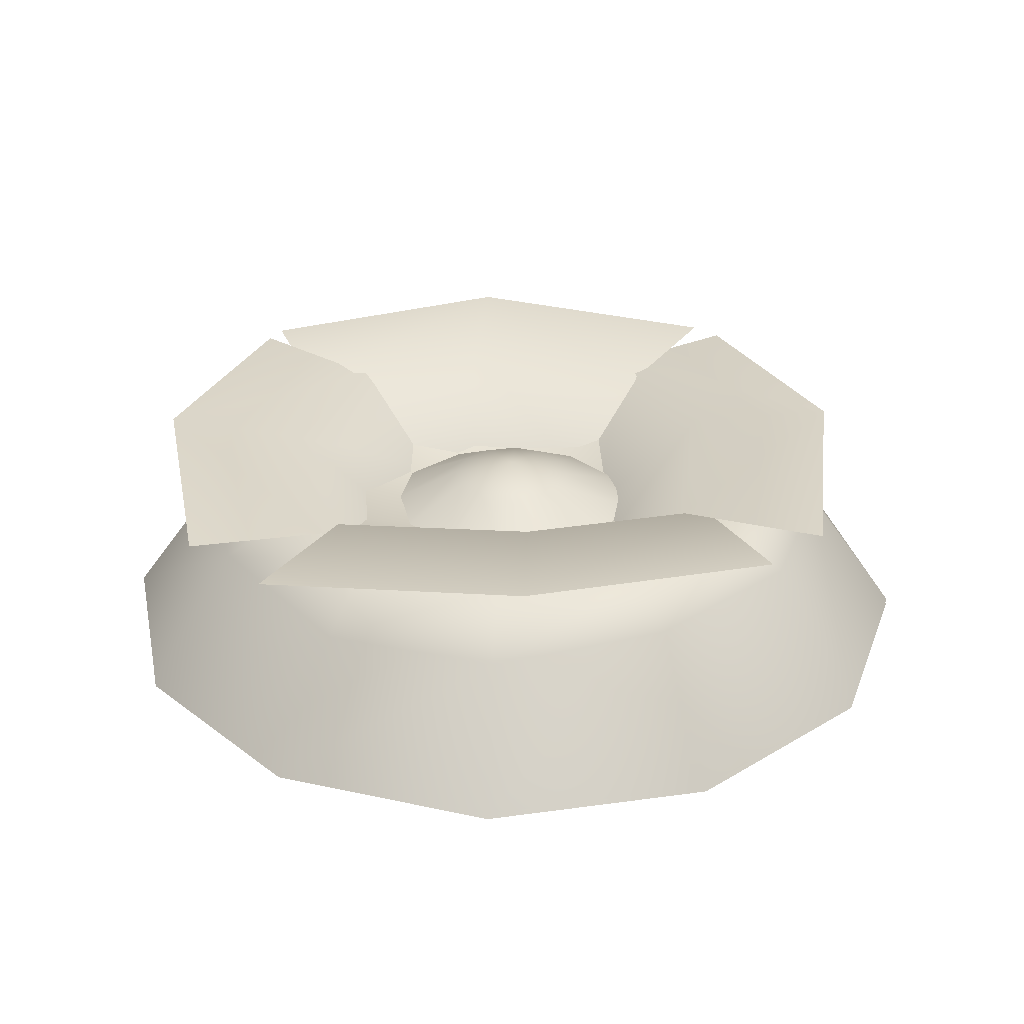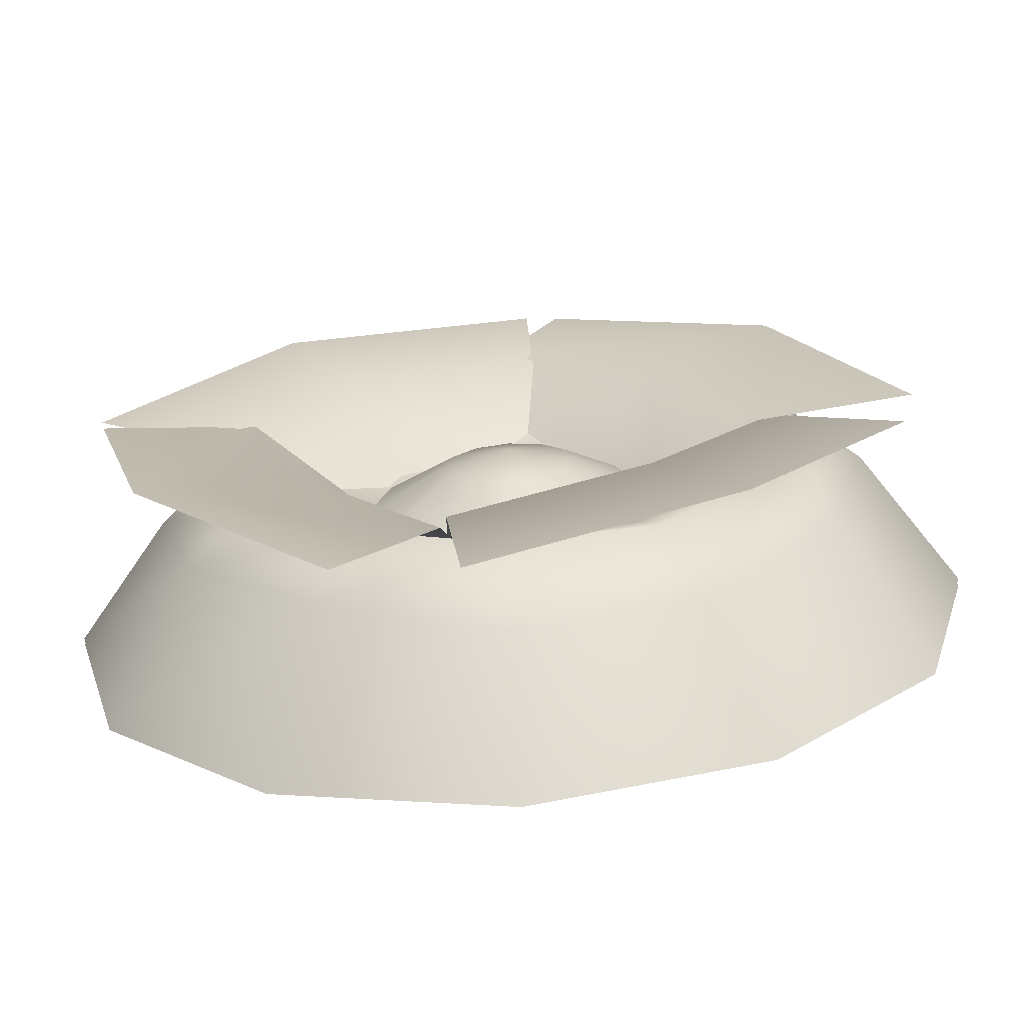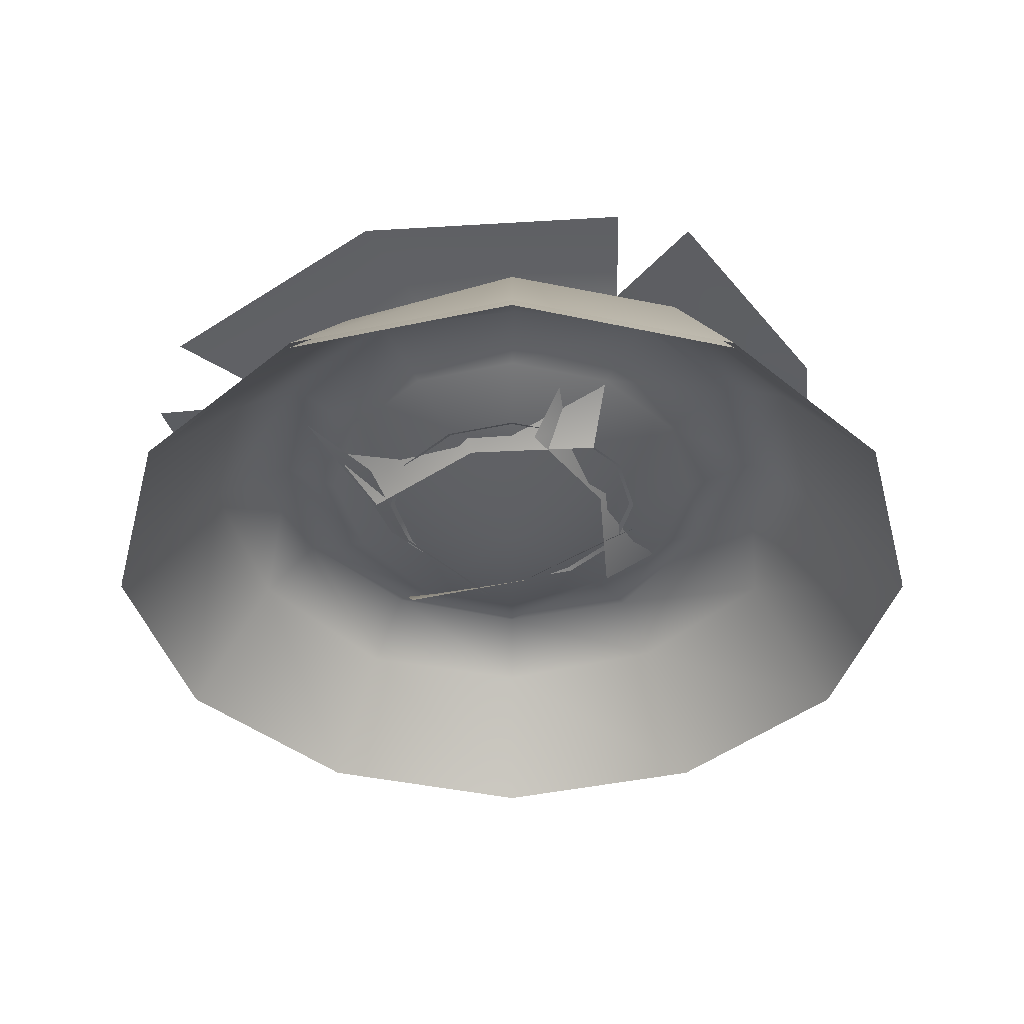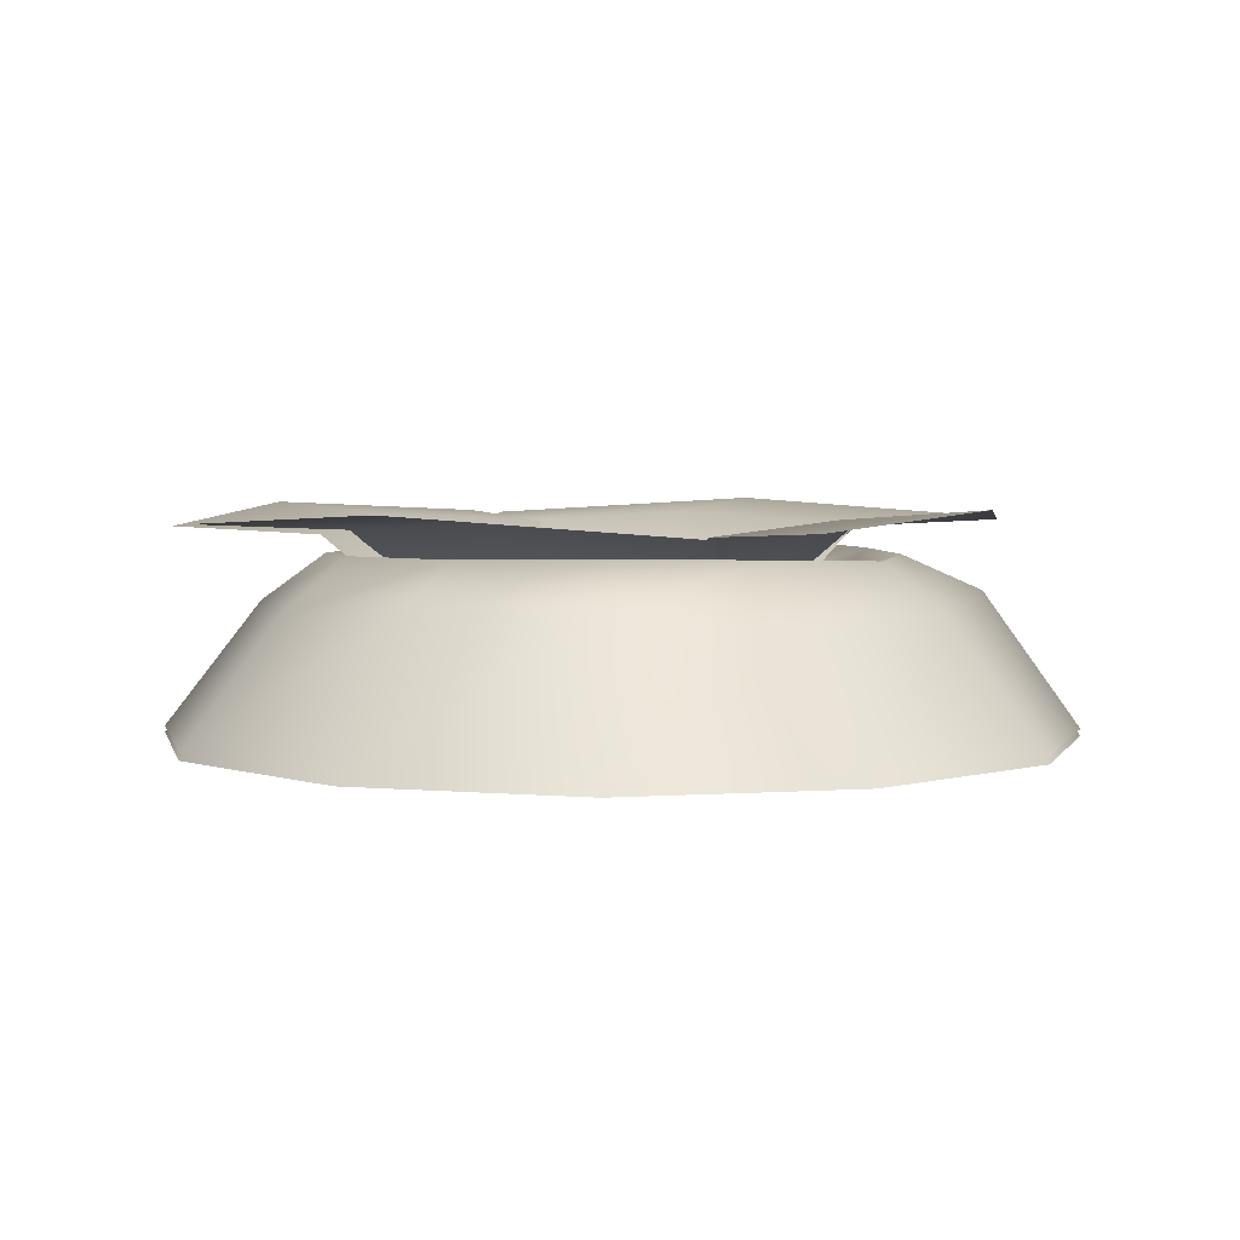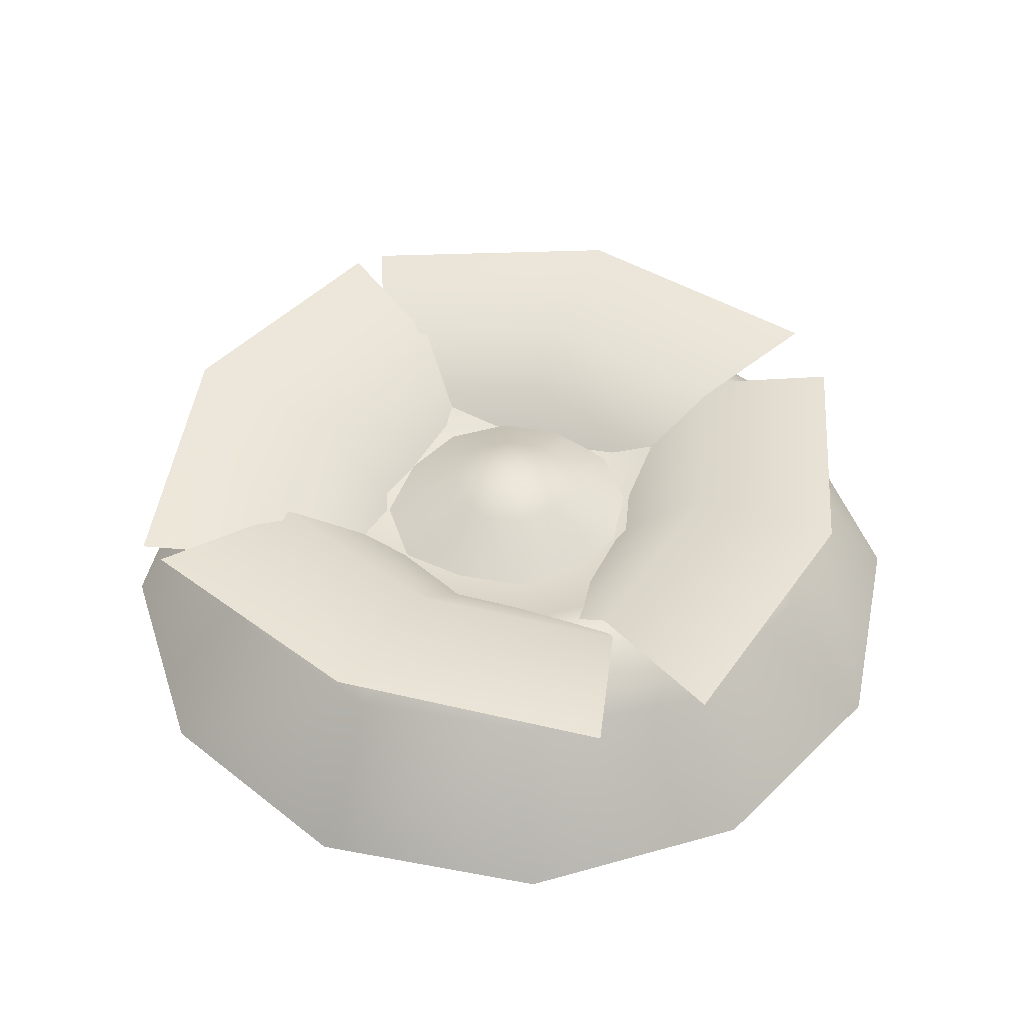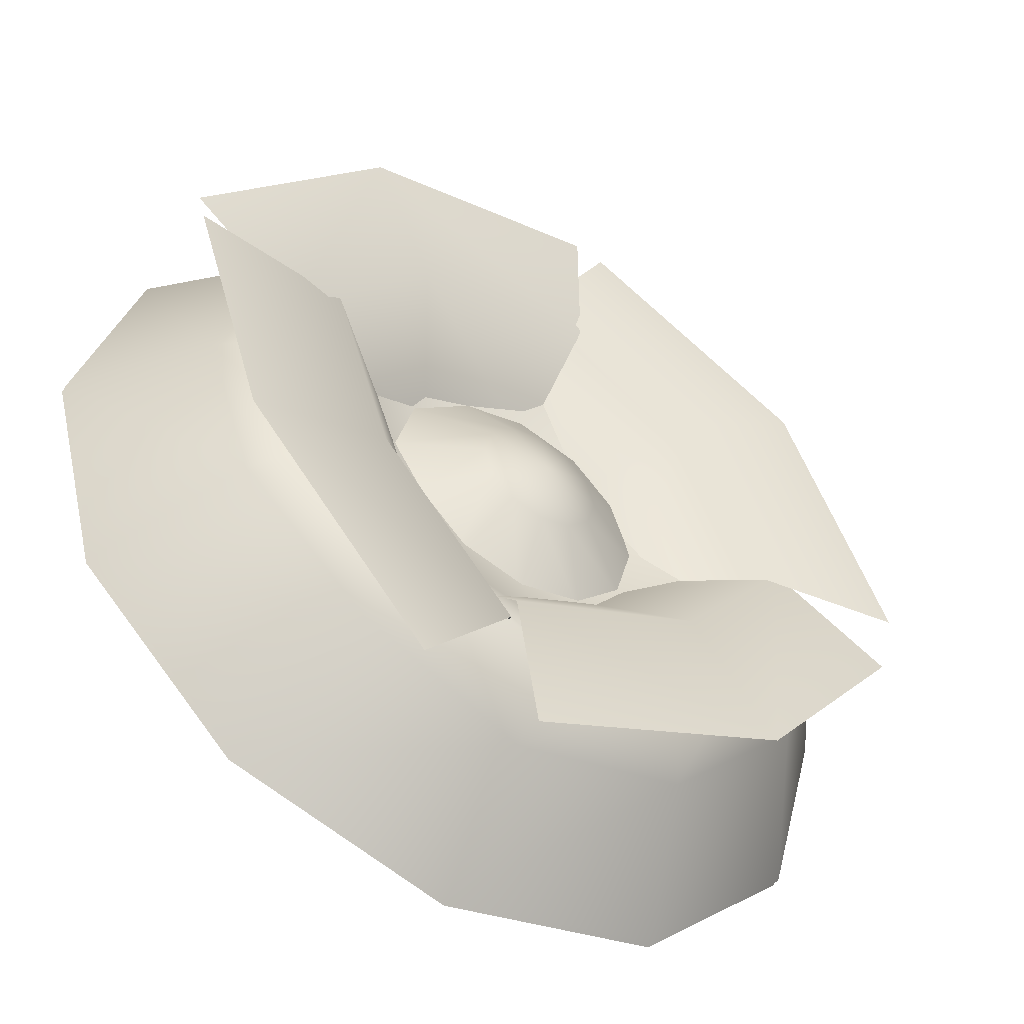
<metadata>
{"format":"obj","ext":"obj","renderer":"f3d","projection":"perspective","resolution":1024,"background":"white","views":[{"elev":28.8,"azim":-146.8,"up":"+Y"},{"elev":-71.0,"azim":-175.8,"up":"+Z"},{"elev":-40.2,"azim":-120.0,"up":"+Y"},{"elev":4.0,"azim":151.9,"up":"+Y"},{"elev":45.8,"azim":147.1,"up":"+Y"},{"elev":-52.0,"azim":147.2,"up":"+Z"}]}
</metadata>
<code>
v 3.898 0.9795 -2.251
v 2.251 0.9795 -3.898
v 0 0.9795 -4.501
v -2.251 0.9795 -3.898
v -3.898 0.9795 -2.251
v -4.501 0.9795 0
v -3.898 0.9795 2.251
v -2.251 0.9795 3.898
v 0 0.9795 4.501
v 2.251 0.9795 3.898
v 3.898 0.6266 2.251
v 4.501 0.6266 0
v 8.271 -2.239 -4.775
v 4.775 -2.239 -8.271
v 0 -2.239 -9.55
v -4.775 -2.239 -8.271
v -8.271 -2.239 -4.775
v -9.55 -2.239 0
v -8.271 -2.239 4.775
v -4.775 -2.239 8.271
v 0 -2.239 9.55
v 4.775 -2.239 8.271
v 8.271 -2.239 4.775
v 9.55 -2.239 0
v 0 -0.6456 0
v -6.493 0.6101 3.749
v -3.749 0.5769 6.493
v 0 0.6393 7.497
v 3.749 0.511 6.493
v 6.493 0.399 3.749
v 7.497 0.3117 0
v 6.493 0.6021 -3.749
v 3.749 0.6839 -6.493
v 0 0.2416 -7.497
v -3.749 0.2632 -6.493
v -6.493 0.6355 -3.749
v -7.497 0.6921 0
v -3.062 1.742 5.303
v -0.06349 1.806 5.8
v 3.062 1.362 5.303
v 5.303 1.402 3.062
v 6.123 1.461 0
v 5.303 1.492 -3.062
v 2.825 1.53 -4.979
v 0 1.492 -6.123
v -3.062 1.372 -5.303
v -5.066 1.377 -2.865
v -6.123 1.387 0
v -5.303 1.536 3.062
v 1.195 1.114 -0.6898
v 2.657 0.2293 -1.534
v 1.534 0.2293 -2.657
v 0.6898 1.114 -1.195
v 0 0.2293 -3.068
v 0 1.114 -1.38
v -1.534 0.2293 -2.657
v -0.6898 1.114 -1.195
v -2.657 0.2293 -1.534
v -1.195 1.114 -0.6898
v -3.068 0.2293 0
v -1.38 1.114 0
v -2.657 0.2293 1.534
v -1.195 1.114 0.6898
v -1.534 0.2293 2.657
v -0.6898 1.114 1.195
v 0 0.2293 3.068
v 0 1.114 1.38
v 1.534 0.2293 2.657
v 0.6898 1.114 1.195
v 2.657 0.2293 1.534
v 1.195 1.114 0.6898
v 3.068 0.2293 -0
v 1.38 1.114 -0
v 0 1.42 0
v -1.56 -0.02022 1.652
v 0.8865 -0.1993 3.354
v -2.861 -0.1727 -1.031
v -6.03 2.382 5.016
v -1.213 2.03 8.365
v -8.589 2.082 -0.2666
v -5.289 1.917 -0.7753
v -3.36 2.143 3.204
v 0.2681 1.878 5.727
v 2.236 -0.02022 1.639
v 4.217 -0.1993 -0.5876
v -0.5837 -0.1727 2.609
v 5.041 2.382 6.477
v 8.942 2.03 2.095
v -0.5089 2.082 8.388
v -0.6197 1.917 5.05
v 3.561 2.143 3.611
v 6.499 1.878 0.3098
v -1.467 -0.02022 -1.984
v -3.276 -0.1993 0.3855
v 1.271 -0.1727 -3.164
v -4.629 2.382 -6.598
v -8.189 2.03 -1.934
v 0.7612 2.082 -8.921
v 1.123 1.917 -5.601
v -2.937 2.143 -3.851
v -5.619 1.878 -0.3375
v 2.259 -0.02022 -1.755
v 0.1739 -0.1993 -3.885
v 3.034 -0.1727 1.124
v 7.279 2.382 -4.222
v 3.174 2.03 -8.414
v 8.804 2.082 1.446
v 5.467 1.917 1.328
v 4.318 2.143 -2.942
v 1.226 1.878 -6.1
v 3.898 0.836 -2.251
v 5.303 1.348 -3.062
v 2.825 1.387 -4.979
v 2.251 0.836 -3.898
v 0 1.348 -6.123
v 0 0.836 -4.501
v -3.062 1.228 -5.303
v -2.251 0.836 -3.898
v -5.066 1.234 -2.865
v -3.898 0.836 -2.251
v -6.123 1.243 -0
v -4.501 0.836 0
v -5.303 1.393 3.062
v -3.898 0.836 2.251
v -3.062 1.599 5.303
v -2.251 0.836 3.898
v -0.06349 1.663 5.8
v 0 0.836 4.501
v 3.062 1.218 5.303
v 2.251 0.836 3.898
v 5.303 1.259 3.062
v 3.898 0.4831 2.251
v 6.123 1.317 0
v 4.501 0.4831 0
v 0 -0.7891 -0
v -6.493 0.4666 3.749
v -8.271 -2.382 4.775
v -4.775 -2.382 8.271
v -3.749 0.4334 6.493
v 0 0.4958 7.497
v 0 -2.382 9.55
v 3.749 0.3675 6.493
v 4.775 -2.382 8.271
v 6.493 0.2555 3.749
v 8.271 -2.382 4.775
v 7.497 0.1682 -0
v 9.55 -2.382 -0
v 6.493 0.4586 -3.749
v 8.271 -2.382 -4.775
v 3.749 0.5404 -6.493
v 4.775 -2.382 -8.271
v 0 0.09809 -7.497
v 0 -2.382 -9.55
v -3.749 0.1197 -6.493
v -4.775 -2.382 -8.271
v -6.493 0.492 -3.749
v -8.271 -2.382 -4.775
v -7.497 0.5486 0
v -9.55 -2.382 0
f 1 43 44 2
f 2 44 45 3
f 3 45 46 4
f 4 46 47 5
f 5 47 48 6
f 6 48 49 7
f 7 49 38 8
f 8 38 39 9
f 9 39 40 10
f 10 40 41 11
f 11 41 42 12
f 12 42 43 1
f 2 25 1
f 3 25 2
f 4 25 3
f 5 25 4
f 6 25 5
f 7 25 6
f 8 25 7
f 9 25 8
f 10 25 9
f 11 25 10
f 12 25 11
f 1 25 12
f 26 19 20 27
f 28 27 20 21
f 29 28 21 22
f 30 29 22 23
f 31 30 23 24
f 32 31 24 13
f 33 32 13 14
f 34 33 14 15
f 35 34 15 16
f 36 35 16 17
f 37 36 17 18
f 26 37 18 19
f 38 27 28 39
f 40 39 28 29
f 41 40 29 30
f 42 41 30 31
f 43 42 31 32
f 44 43 32 33
f 45 44 33 34
f 46 45 34 35
f 47 46 35 36
f 48 47 36 37
f 49 48 37 26
f 38 49 26 27
f 50 51 52 53
f 53 52 54 55
f 55 54 56 57
f 57 56 58 59
f 59 58 60 61
f 61 60 62 63
f 63 62 64 65
f 65 64 66 67
f 67 66 68 69
f 69 68 70 71
f 71 70 72 73
f 73 72 51 50
f 53 74 50
f 55 74 53
f 57 74 55
f 59 74 57
f 61 74 59
f 63 74 61
f 65 74 63
f 67 74 65
f 69 74 67
f 71 74 69
f 73 74 71
f 50 74 73
f 75 82 83 76
f 77 81 82 75
f 81 80 78 82
f 83 82 78 79
f 84 91 92 85
f 86 90 91 84
f 90 89 87 91
f 92 91 87 88
f 93 100 101 94
f 95 99 100 93
f 99 98 96 100
f 101 100 96 97
f 102 109 110 103
f 104 108 109 102
f 108 107 105 109
f 110 109 105 106
f 111 114 113 112
f 114 116 115 113
f 116 118 117 115
f 118 120 119 117
f 120 122 121 119
f 122 124 123 121
f 124 126 125 123
f 126 128 127 125
f 128 130 129 127
f 130 132 131 129
f 132 134 133 131
f 134 111 112 133
f 114 111 135
f 116 114 135
f 118 116 135
f 120 118 135
f 122 120 135
f 124 122 135
f 126 124 135
f 128 126 135
f 130 128 135
f 132 130 135
f 134 132 135
f 111 134 135
f 136 139 138 137
f 140 141 138 139
f 142 143 141 140
f 144 145 143 142
f 146 147 145 144
f 148 149 147 146
f 150 151 149 148
f 152 153 151 150
f 154 155 153 152
f 156 157 155 154
f 158 159 157 156
f 136 137 159 158
f 125 127 140 139
f 129 142 140 127
f 131 144 142 129
f 133 146 144 131
f 112 148 146 133
f 113 150 148 112
f 115 152 150 113
f 117 154 152 115
f 119 156 154 117
f 121 158 156 119
f 123 136 158 121
f 125 139 136 123

</code>
